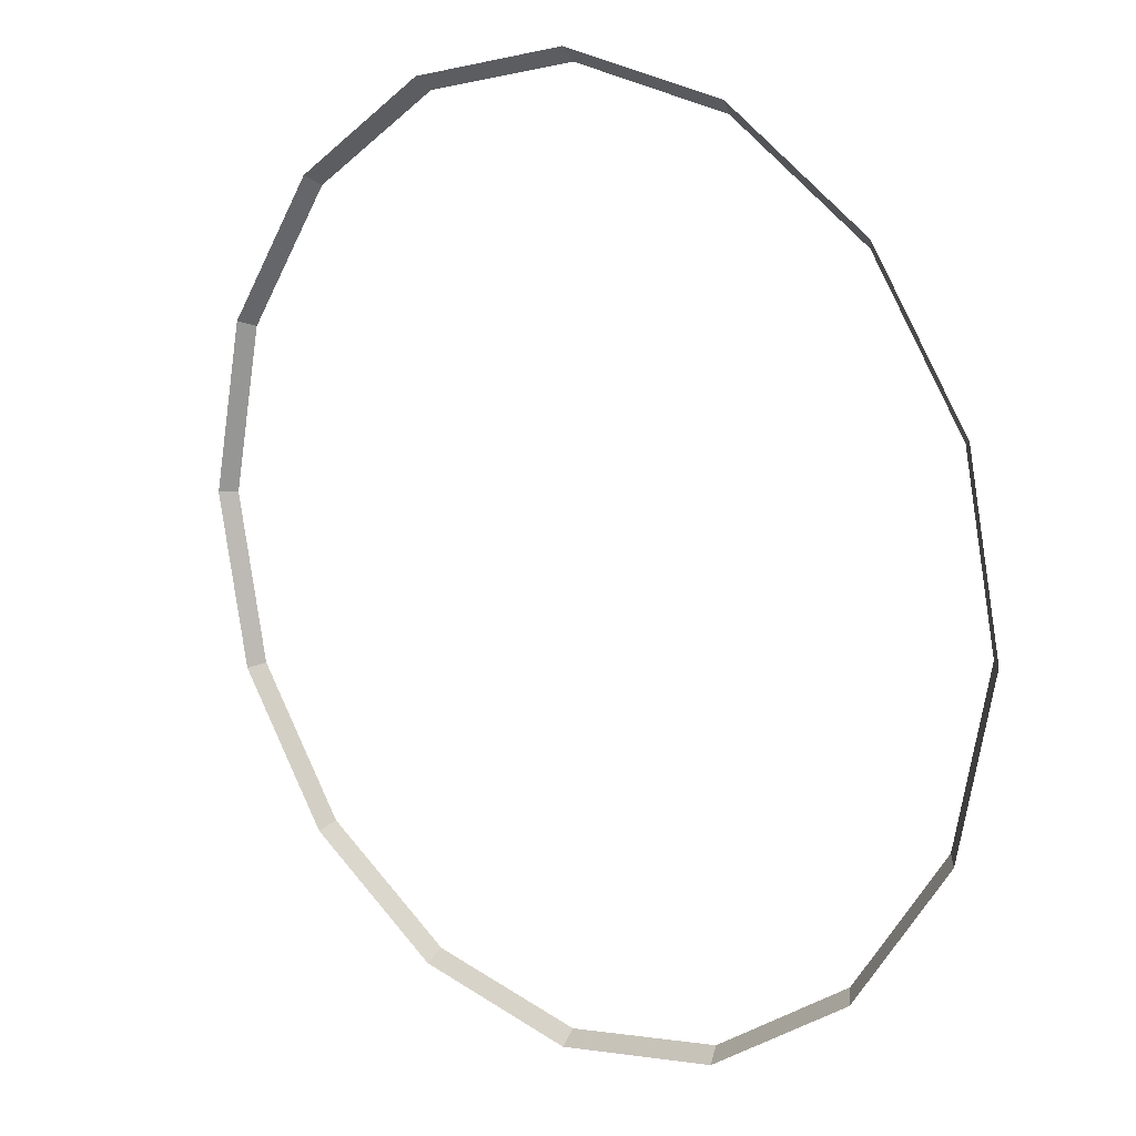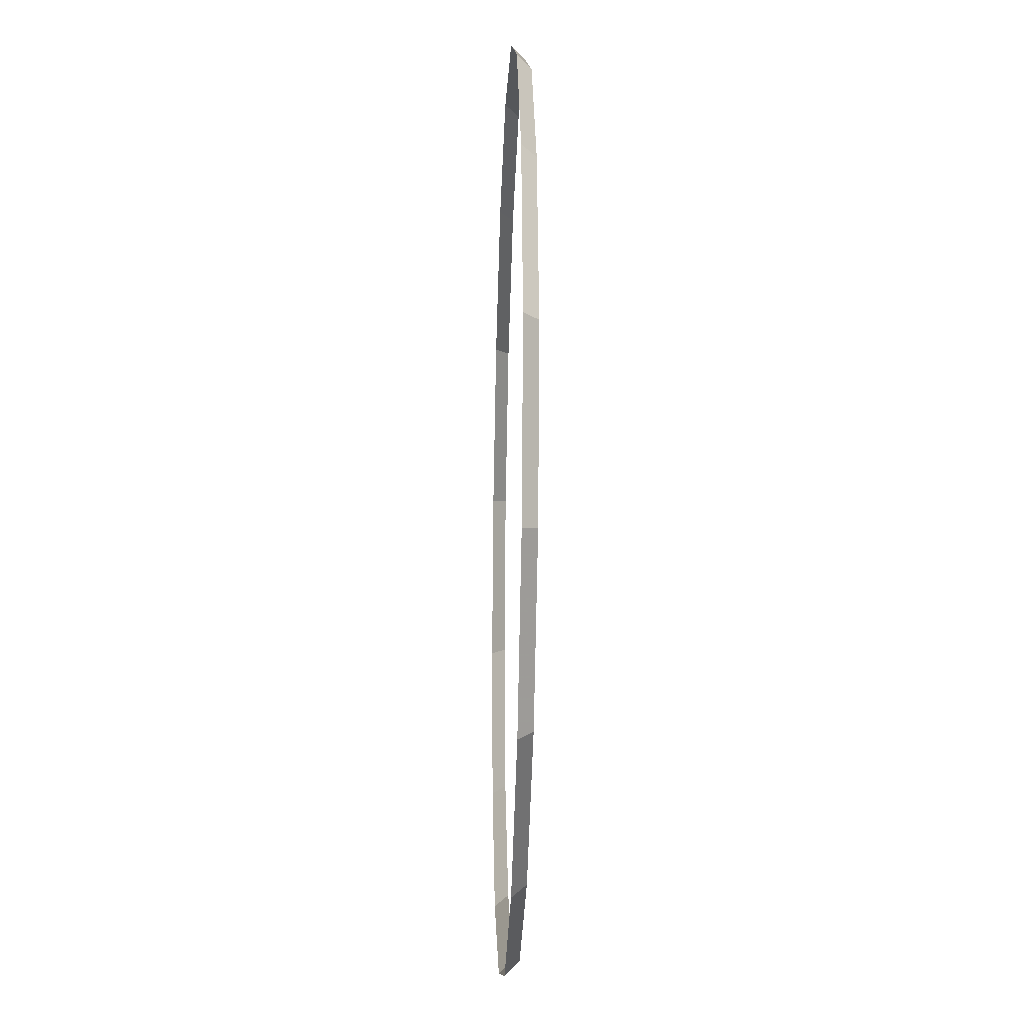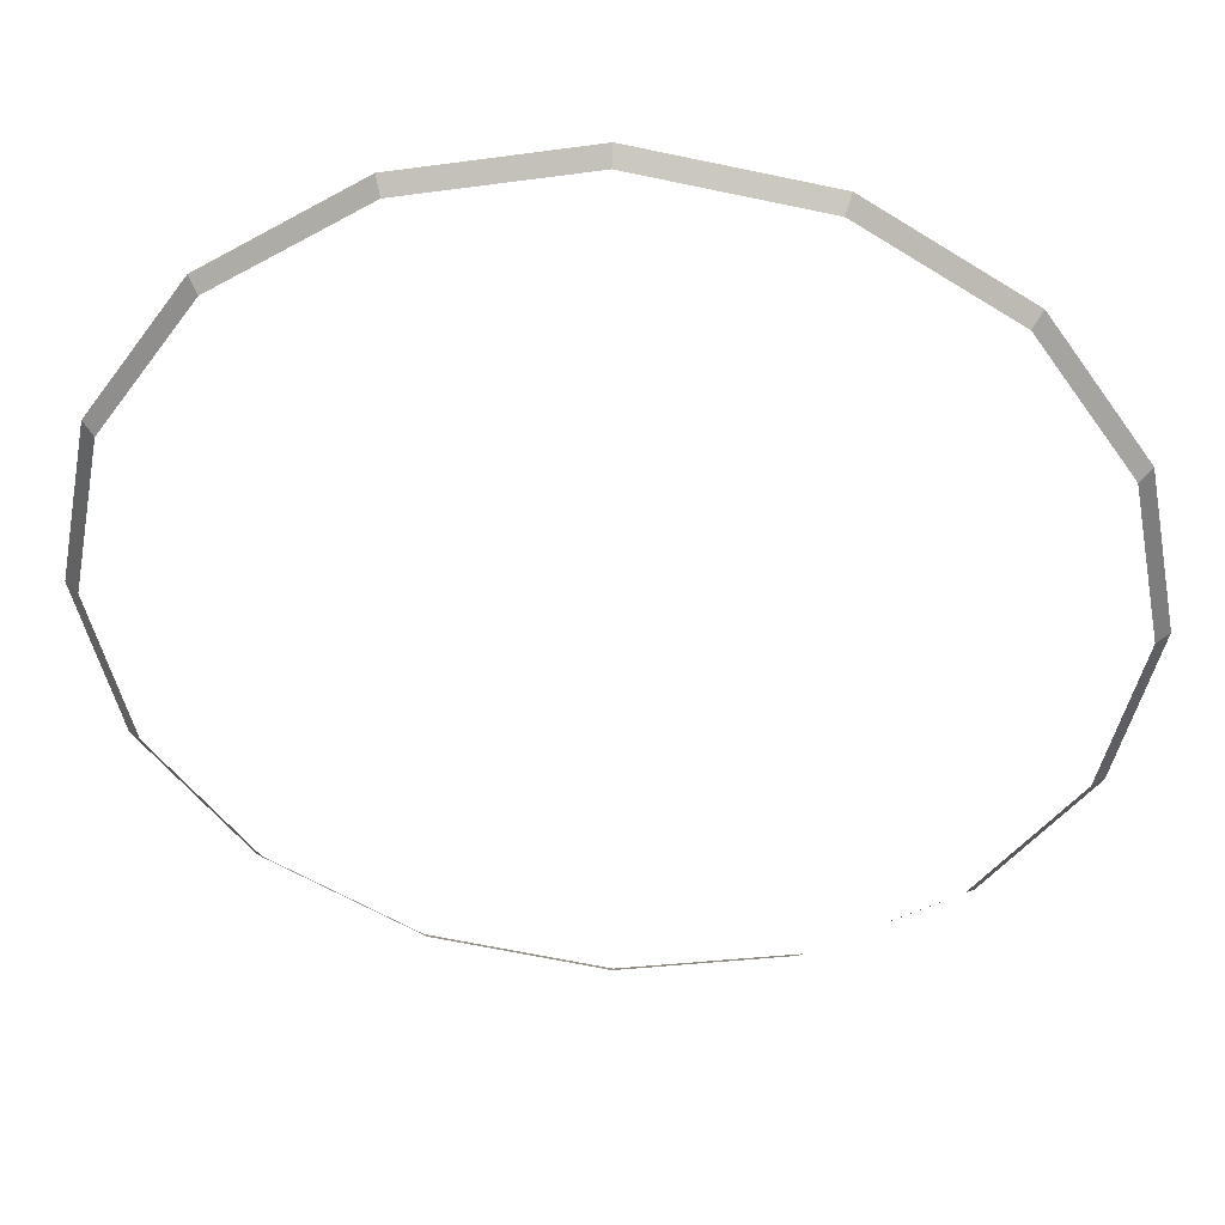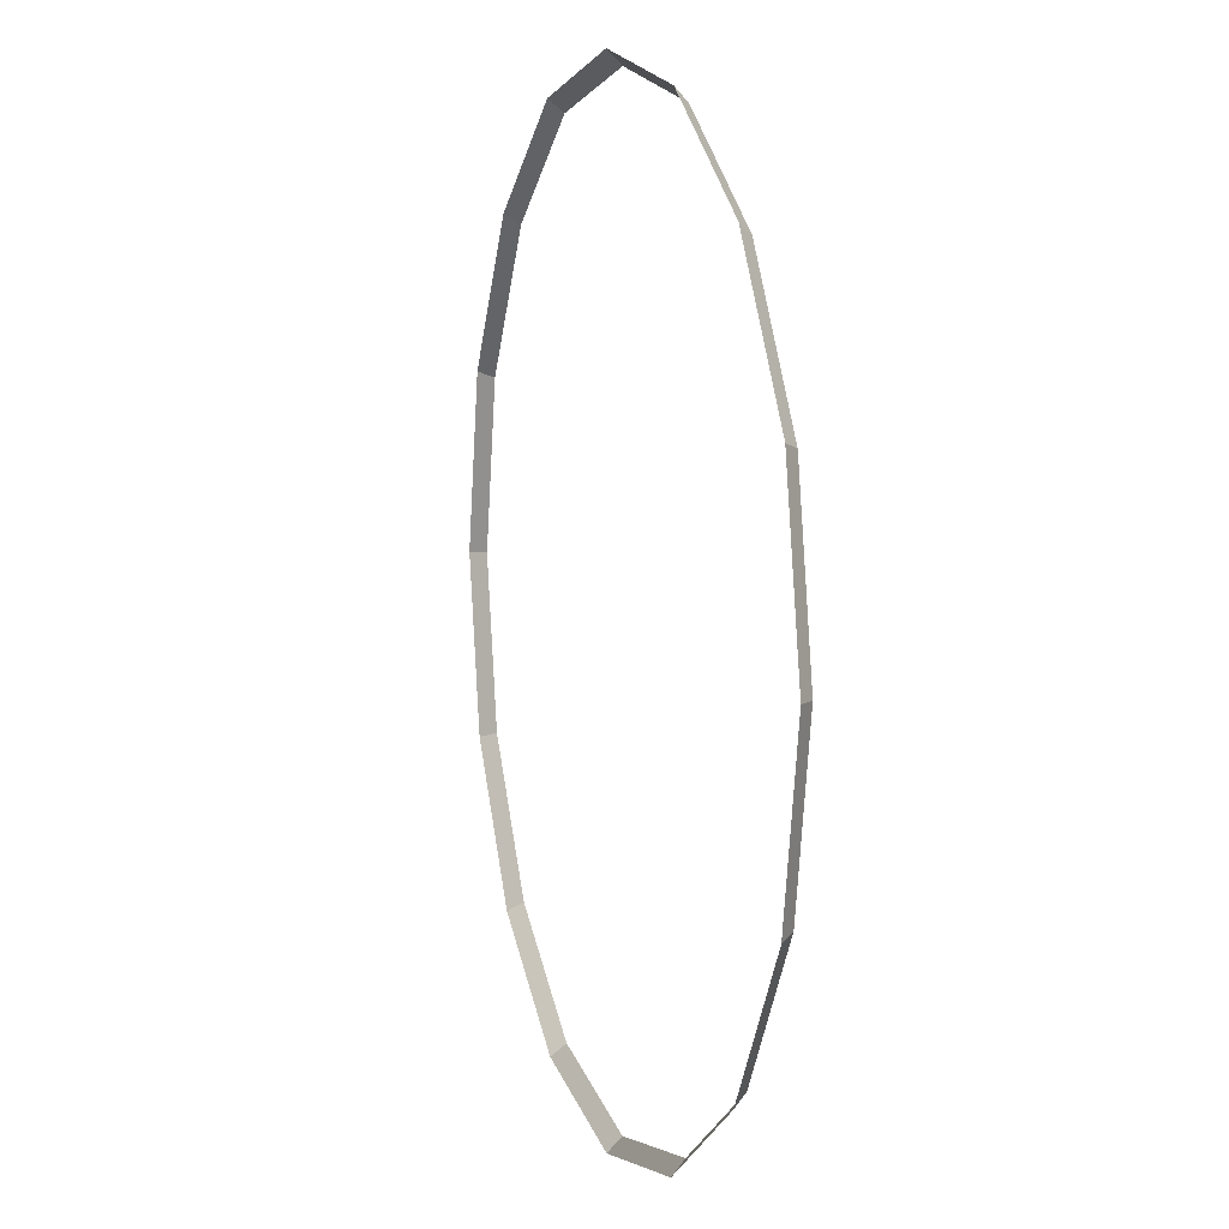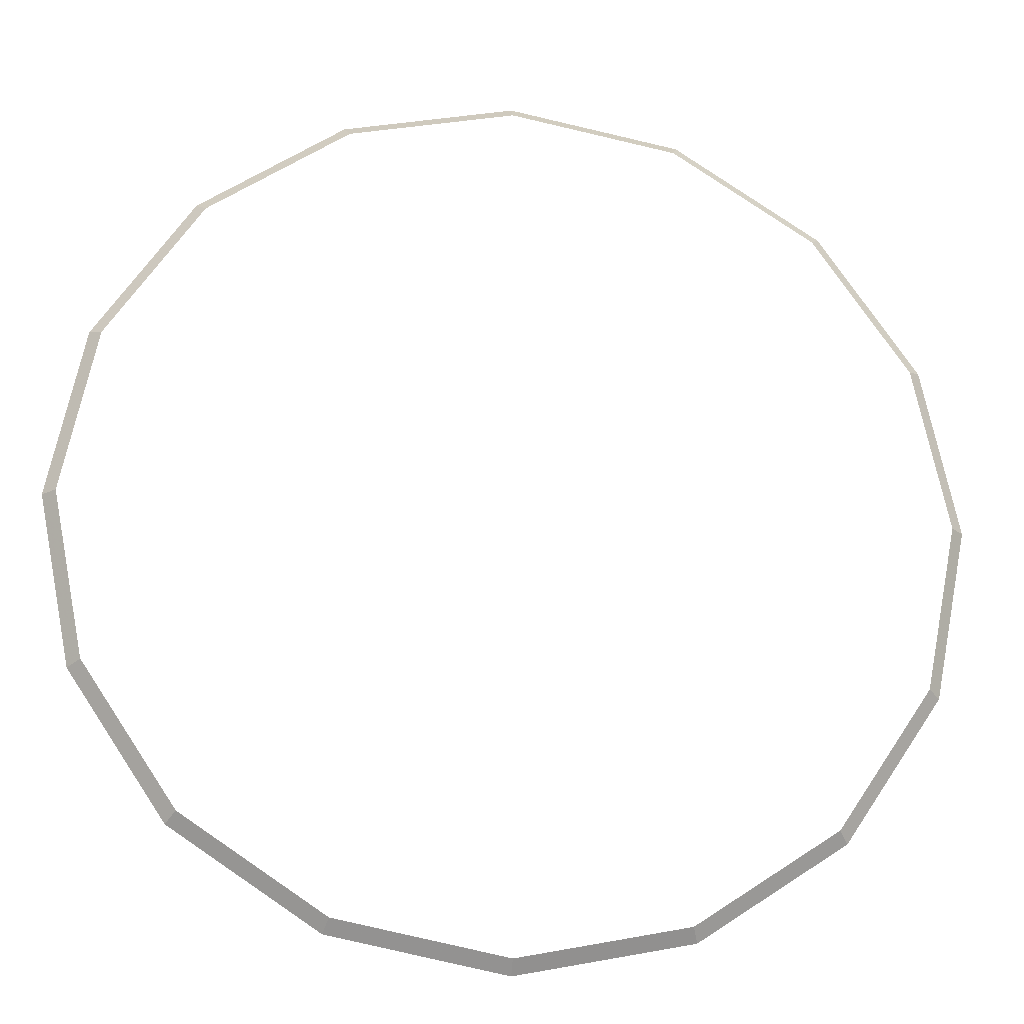
<metadata>
{"format":"obj","ext":"obj","renderer":"f3d","projection":"perspective","resolution":1024,"background":"white","views":[{"elev":14.6,"azim":41.7,"up":"+Z"},{"elev":-20.9,"azim":88.0,"up":"+Z"},{"elev":42.9,"azim":-176.1,"up":"+Z"},{"elev":8.0,"azim":73.1,"up":"+Z"},{"elev":-21.5,"azim":173.2,"up":"+Z"}]}
</metadata>
<code>
v 1.6 0.05 0
v 1.478 0.05 0.6123
v 1.524 0 0.6315
v 1.65 0 0
v 1.478 0.05 0.6123
v 1.131 0.05 1.131
v 1.167 0 1.167
v 1.524 0 0.6315
v 1.131 0.05 1.131
v 0.6123 0.05 1.478
v 0.6315 0 1.524
v 1.167 0 1.167
v 0.6123 0.05 1.478
v 0 0.05 1.6
v 0 0 1.65
v 0.6315 0 1.524
v 0 0.05 1.6
v -0.6123 0.05 1.478
v -0.6315 0 1.524
v 0 0 1.65
v -0.6123 0.05 1.478
v -1.131 0.05 1.131
v -1.167 0 1.167
v -0.6315 0 1.524
v -1.131 0.05 1.131
v -1.478 0.05 0.6123
v -1.524 0 0.6315
v -1.167 0 1.167
v -1.478 0.05 0.6123
v -1.6 0.05 0
v -1.65 0 0
v -1.524 0 0.6315
v -1.6 0.05 0
v -1.478 0.05 -0.6123
v -1.524 0 -0.6315
v -1.65 0 0
v -1.478 0.05 -0.6123
v -1.131 0.05 -1.131
v -1.167 0 -1.167
v -1.524 0 -0.6315
v -1.131 0.05 -1.131
v -0.6123 0.05 -1.478
v -0.6315 0 -1.524
v -1.167 0 -1.167
v -0.6123 0.05 -1.478
v 0 0.05 -1.6
v 0 0 -1.65
v -0.6315 0 -1.524
v 0 0.05 -1.6
v 0.6123 0.05 -1.478
v 0.6315 0 -1.524
v 0 0 -1.65
v 0.6123 0.05 -1.478
v 1.131 0.05 -1.131
v 1.167 0 -1.167
v 0.6315 0 -1.524
v 1.131 0.05 -1.131
v 1.478 0.05 -0.6123
v 1.524 0 -0.6315
v 1.167 0 -1.167
v 1.478 0.05 -0.6123
v 1.6 0.05 0
v 1.65 0 0
v 1.524 0 -0.6315
g mesh1146
f 1 2 3
f 3 4 1
f 5 6 7
f 7 8 5
f 9 10 11
f 11 12 9
f 13 14 15
f 15 16 13
f 17 18 19
f 19 20 17
f 21 22 23
f 23 24 21
f 25 26 27
f 27 28 25
f 29 30 31
f 31 32 29
f 33 34 35
f 35 36 33
f 37 38 39
f 39 40 37
f 41 42 43
f 43 44 41
f 45 46 47
f 47 48 45
f 49 50 51
f 51 52 49
f 53 54 55
f 55 56 53
f 57 58 59
f 59 60 57
f 61 62 63
f 63 64 61

</code>
